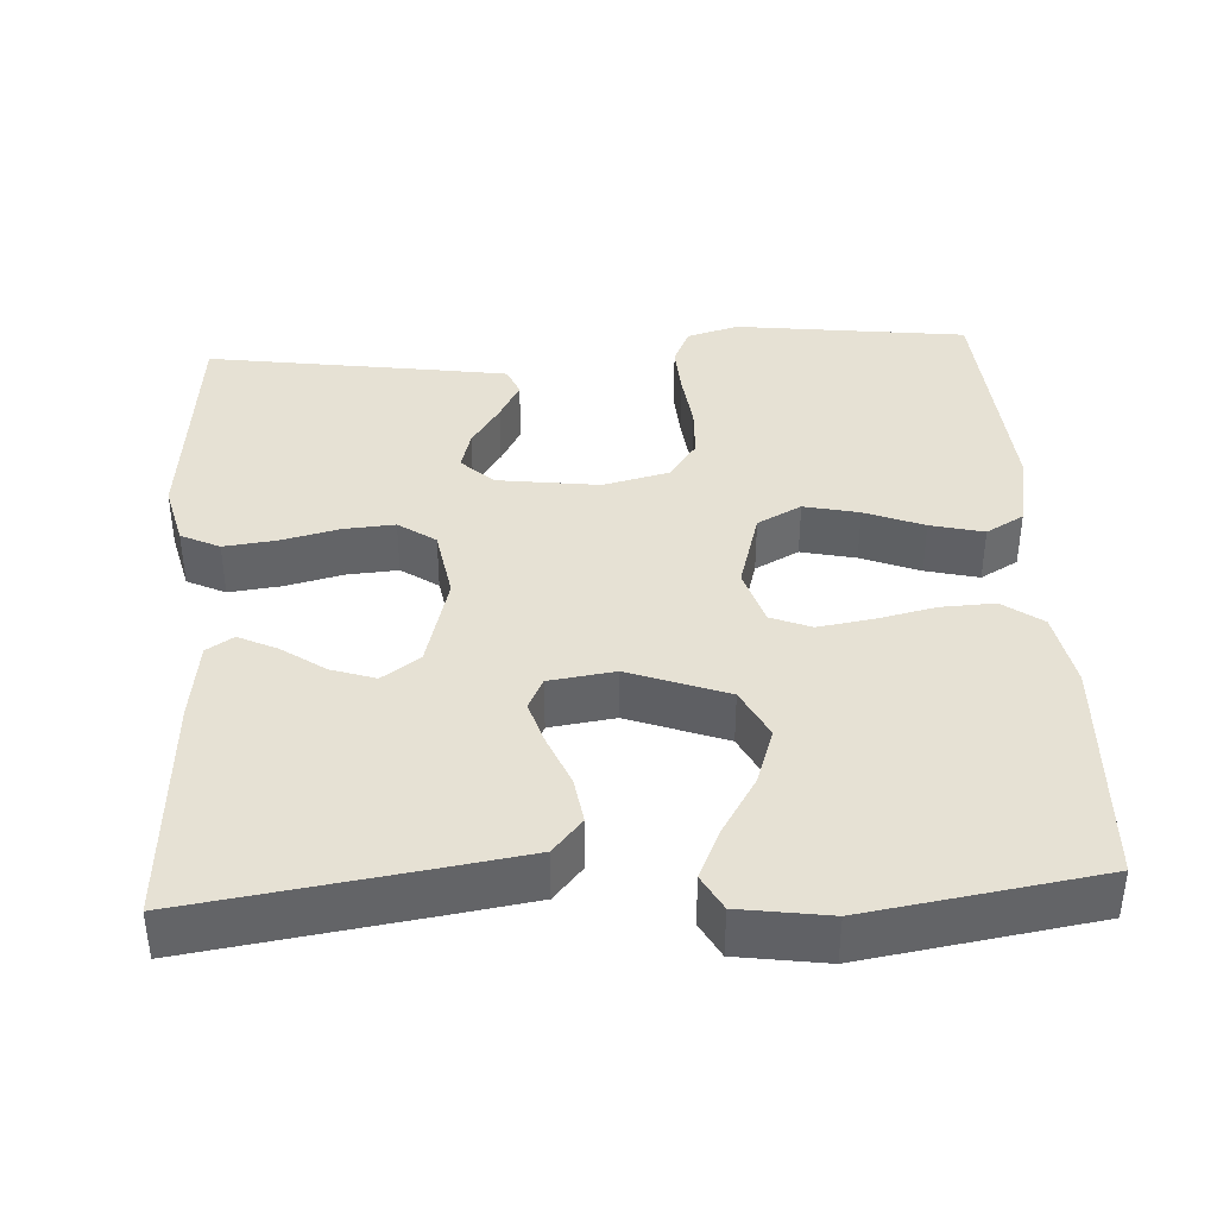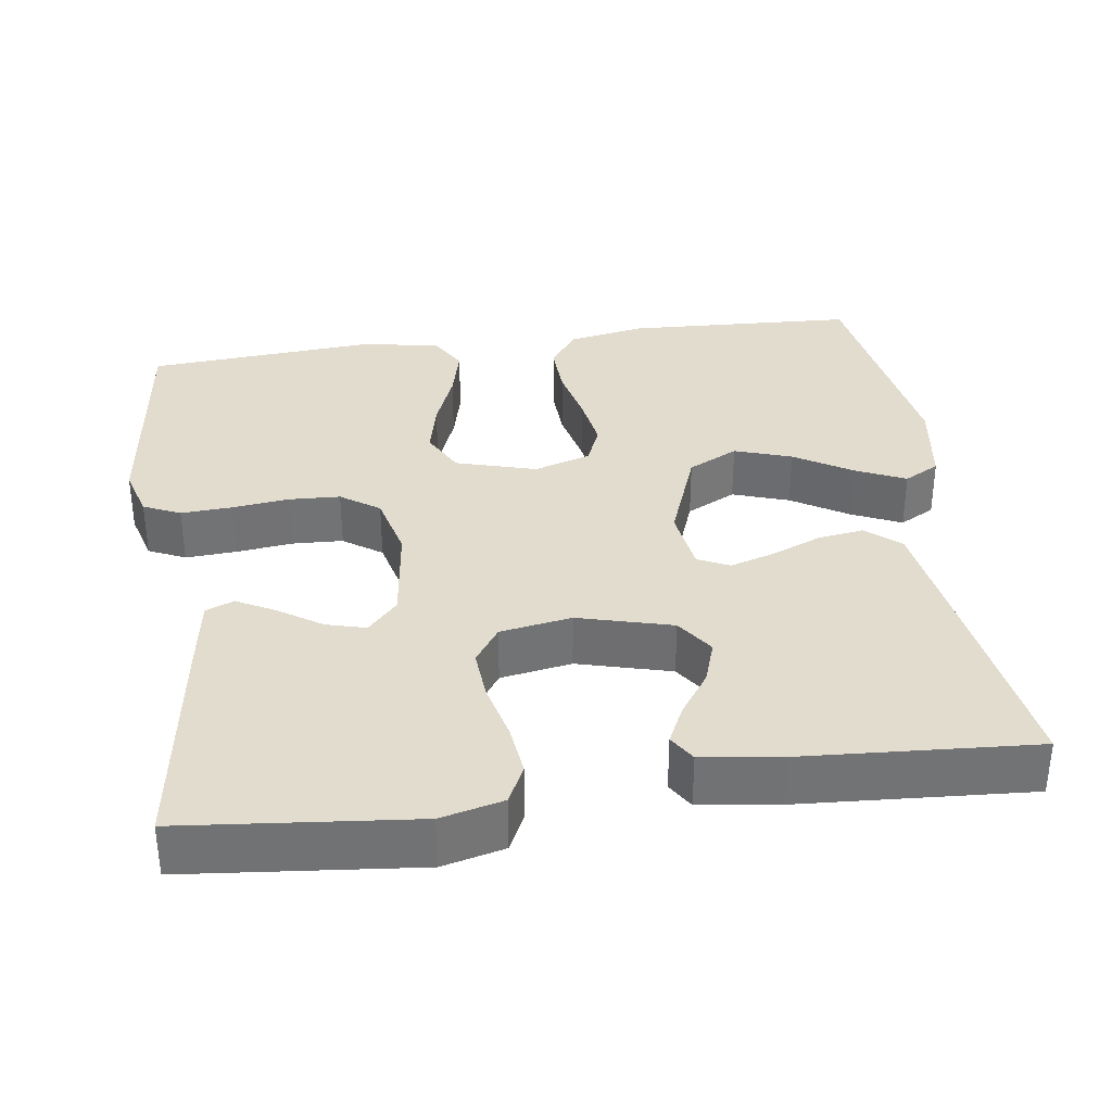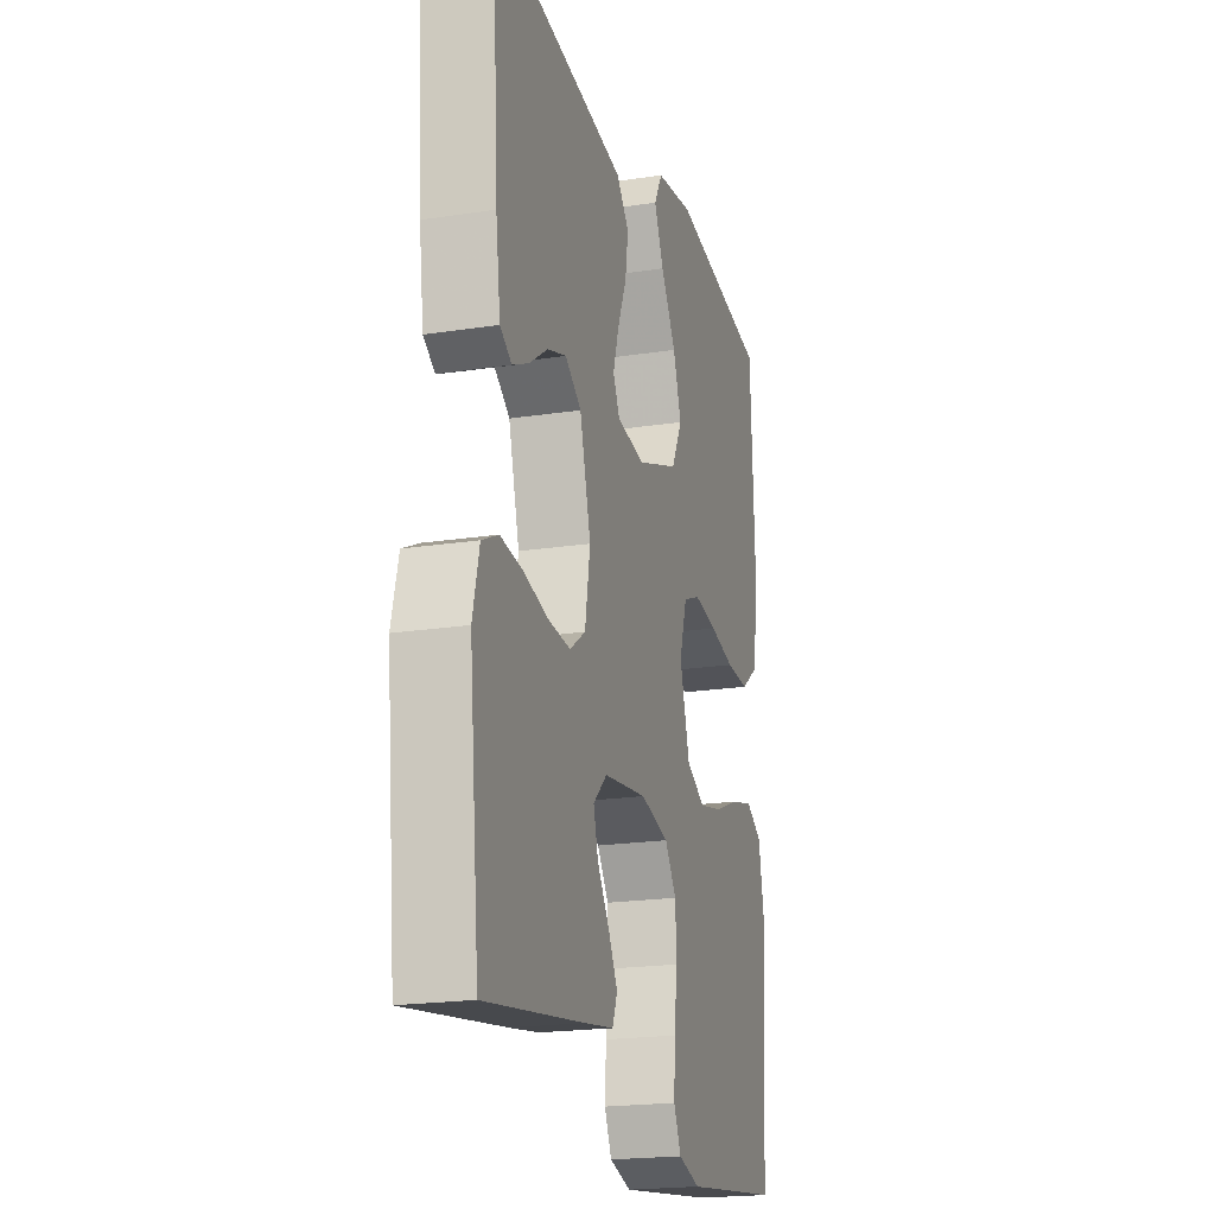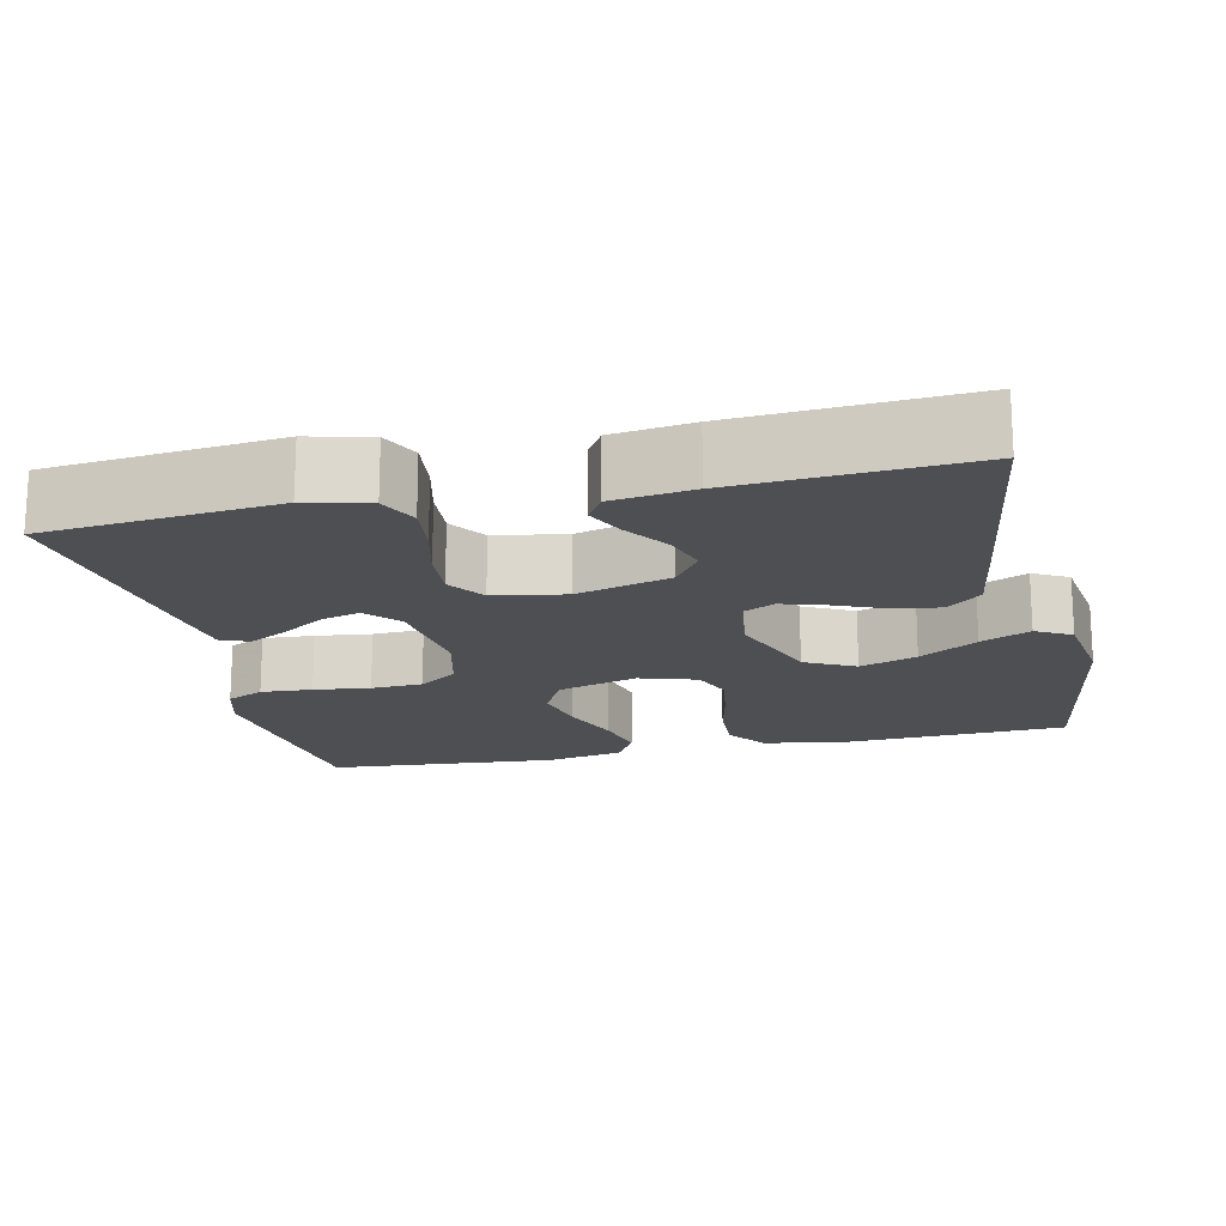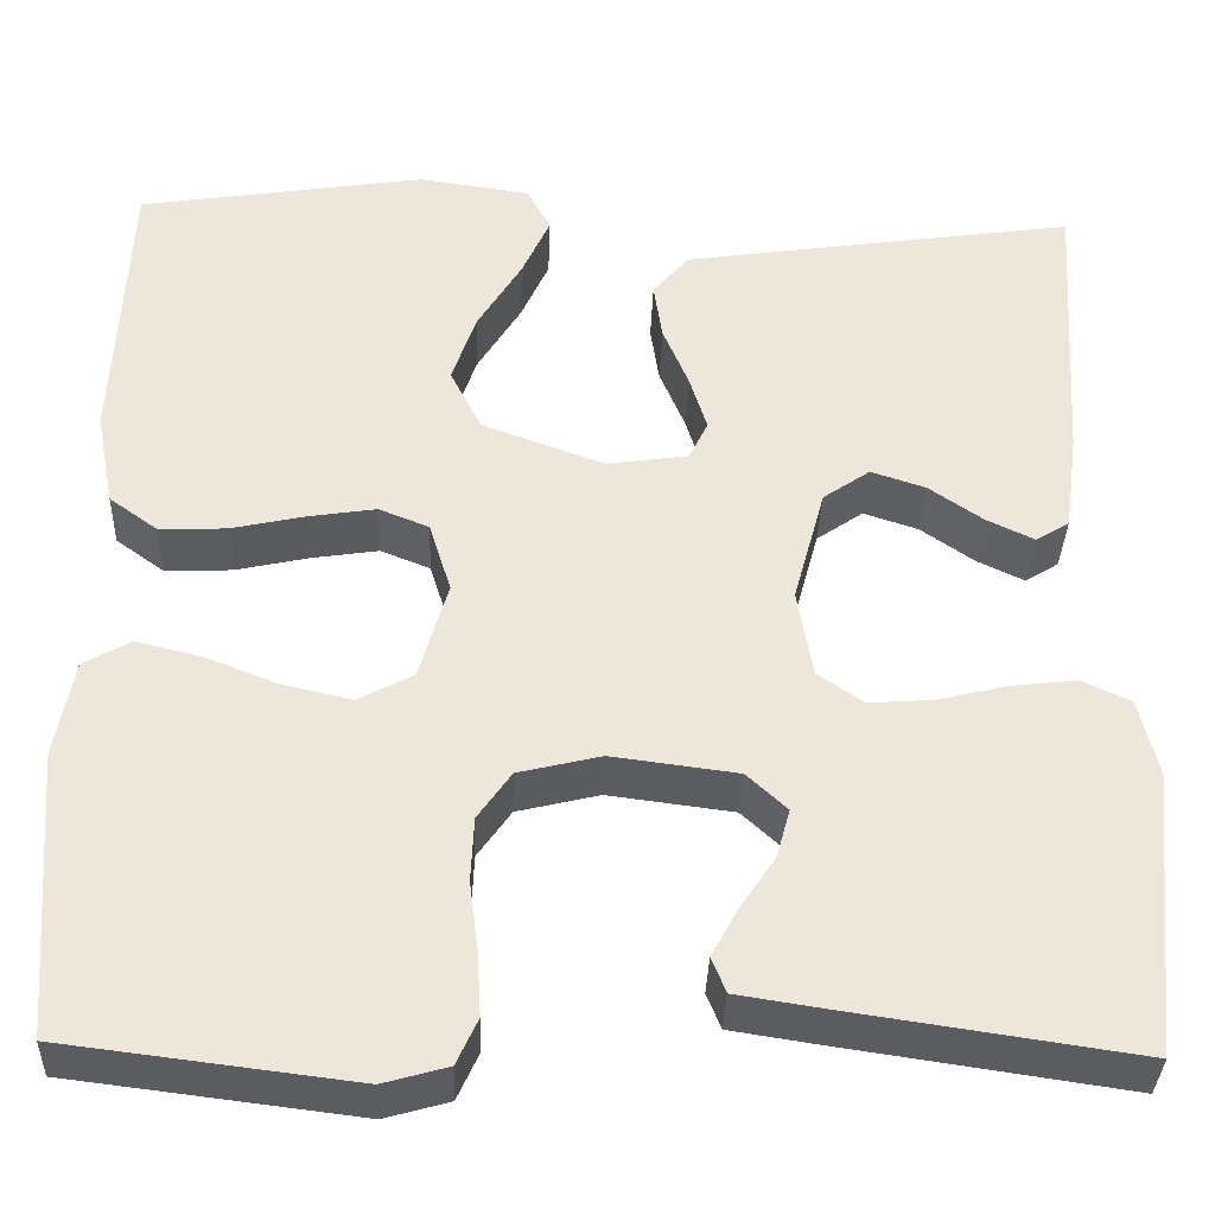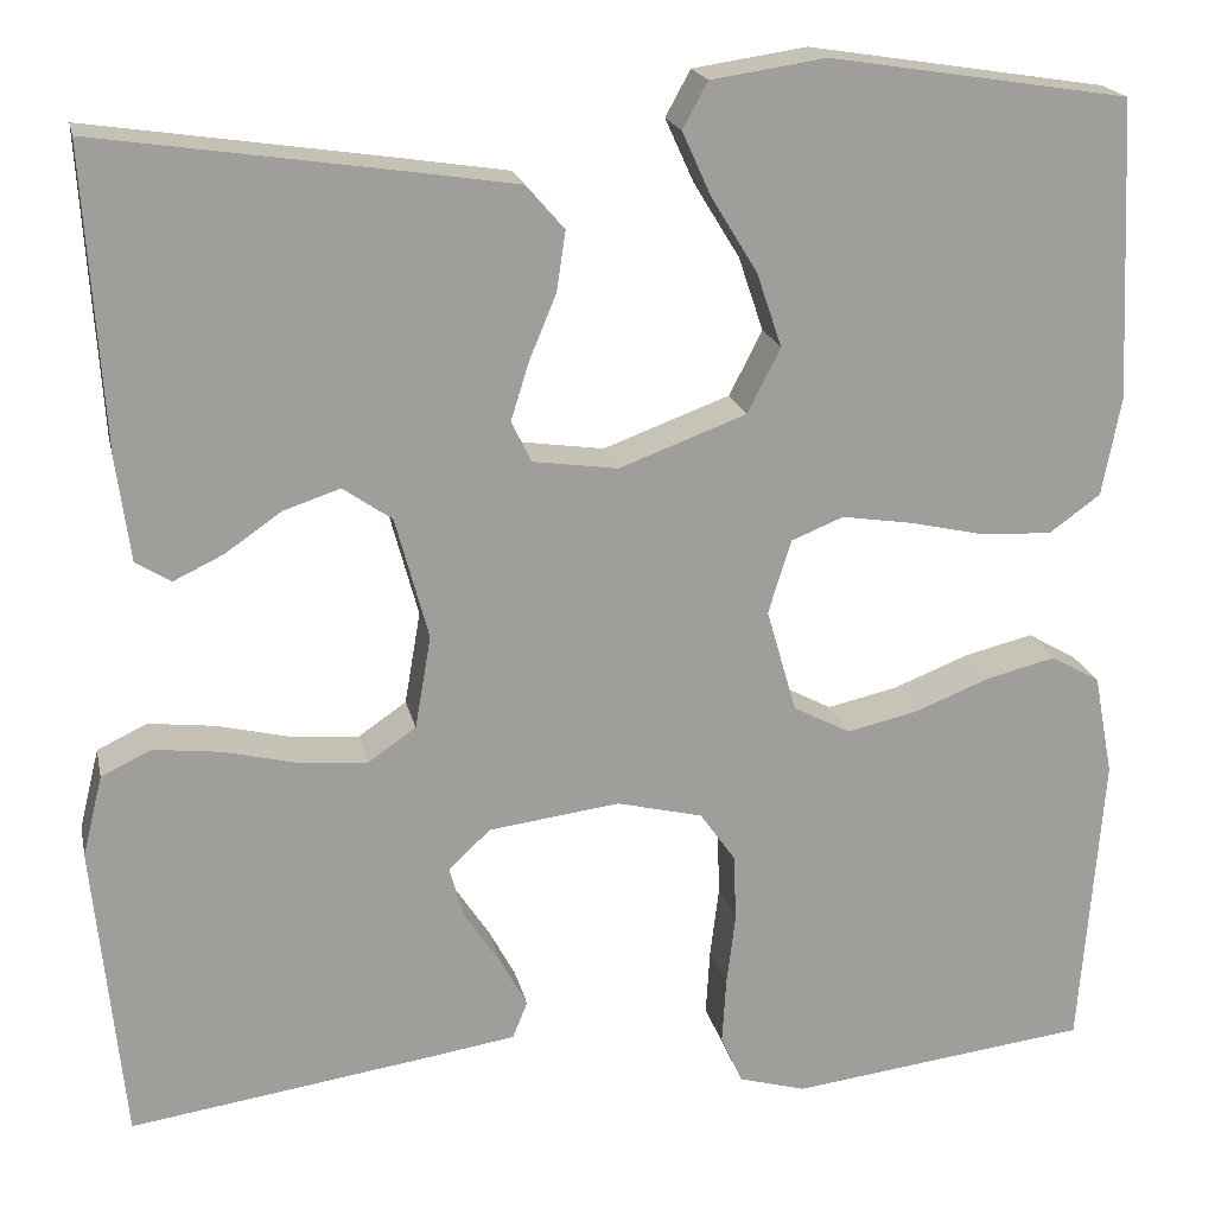
<metadata>
{"format":"obj","ext":"obj","renderer":"f3d","projection":"perspective","resolution":1024,"background":"white","views":[{"elev":39.3,"azim":-3.3,"up":"+Y"},{"elev":34.6,"azim":-98.0,"up":"+Y"},{"elev":-20.2,"azim":-74.2,"up":"+Z"},{"elev":-17.6,"azim":-77.5,"up":"+Y"},{"elev":-35.4,"azim":178.0,"up":"+Z"},{"elev":19.3,"azim":-12.0,"up":"+Z"}]}
</metadata>
<code>
v -0.5 0.07 0.5
v -0.2 0.07 0.456
v -0.089 0.07 0.439
v -0.051 0.07 0.395
v -0.06 0.07 0.335
v -0.087 0.07 0.27
v -0.105 0.07 0.212
v -0.085 0.07 0.171
v 0 0.07 0.159
v 0.127 0.07 0.206
v 0.16 0.07 0.271
v 0.135 0.07 0.345
v 0.089 0.07 0.42
v 0.06 0.07 0.484
v 0.085 0.07 0.53
v 0.2 0.07 0.547
v 0.5 0.07 0.5
v 0.514 0.07 0.2
v 0.495 0.07 0.101
v 0.444 0.07 0.064
v 0.374 0.07 0.067
v 0.298 0.07 0.084
v 0.227 0.07 0.095
v 0.175 0.07 0.074
v 0.152 0.07 0
v 0.182 0.07 -0.104
v 0.239 0.07 -0.134
v 0.31 0.07 -0.118
v 0.386 0.07 -0.088
v 0.455 0.07 -0.071
v 0.504 0.07 -0.099
v 0.523 0.07 -0.2
v 0.5 0.07 -0.5
v 0.2 0.07 -0.537
v 0.133 0.07 -0.518
v 0.111 0.07 -0.47
v 0.115 0.07 -0.403
v 0.124 0.07 -0.33
v 0.121 0.07 -0.263
v 0.086 0.07 -0.213
v 0 0.07 -0.192
v -0.131 0.07 -0.209
v -0.173 0.07 -0.248
v -0.159 0.07 -0.299
v -0.122 0.07 -0.355
v -0.095 0.07 -0.405
v -0.11 0.07 -0.442
v -0.2 0.07 -0.456
v -0.5 0.07 -0.5
v -0.53 0.07 -0.2
v -0.51 0.07 -0.119
v -0.46 0.07 -0.095
v -0.392 0.07 -0.103
v -0.318 0.07 -0.121
v -0.251 0.07 -0.126
v -0.203 0.07 -0.093
v -0.187 0.07 0
v -0.22 0.07 0.122
v -0.269 0.07 0.156
v -0.326 0.07 0.137
v -0.382 0.07 0.098
v -0.432 0.07 0.074
v -0.467 0.07 0.096
v -0.481 0.07 0.2
v -0.5 0 0.5
v -0.2 0 0.456
v -0.089 0 0.439
v -0.051 0 0.395
v -0.06 0 0.335
v -0.087 0 0.27
v -0.105 0 0.212
v -0.085 0 0.171
v 0 0 0.159
v 0.127 0 0.206
v 0.16 0 0.271
v 0.135 0 0.345
v 0.089 0 0.42
v 0.06 0 0.484
v 0.085 0 0.53
v 0.2 0 0.547
v 0.5 0 0.5
v 0.514 0 0.2
v 0.495 0 0.101
v 0.444 0 0.064
v 0.374 0 0.067
v 0.298 0 0.084
v 0.227 0 0.095
v 0.175 0 0.074
v 0.152 0 0
v 0.182 0 -0.104
v 0.239 0 -0.134
v 0.31 0 -0.118
v 0.386 0 -0.088
v 0.455 0 -0.071
v 0.504 0 -0.099
v 0.523 0 -0.2
v 0.5 0 -0.5
v 0.2 0 -0.537
v 0.133 0 -0.518
v 0.111 0 -0.47
v 0.115 0 -0.403
v 0.124 0 -0.33
v 0.121 0 -0.263
v 0.086 0 -0.213
v 0 0 -0.192
v -0.131 0 -0.209
v -0.173 0 -0.248
v -0.159 0 -0.299
v -0.122 0 -0.355
v -0.095 0 -0.405
v -0.11 0 -0.442
v -0.2 0 -0.456
v -0.5 0 -0.5
v -0.53 0 -0.2
v -0.51 0 -0.119
v -0.46 0 -0.095
v -0.392 0 -0.103
v -0.318 0 -0.121
v -0.251 0 -0.126
v -0.203 0 -0.093
v -0.187 0 0
v -0.22 0 0.122
v -0.269 0 0.156
v -0.326 0 0.137
v -0.382 0 0.098
v -0.432 0 0.074
v -0.467 0 0.096
v -0.481 0 0.2
f 3 4 5
f 2 3 5
f 1 2 5
f 64 1 5
f 63 64 5
f 62 63 5
f 61 62 5
f 60 61 5
f 59 60 5 6
f 58 59 6 7
f 57 58 7 8
f 56 57 8 9
f 52 53 54
f 51 52 54
f 50 51 54
f 49 50 54
f 48 49 54
f 47 48 54
f 46 47 54
f 45 46 54
f 44 45 54
f 43 44 54 55
f 42 43 55 56
f 36 37 38
f 35 36 38
f 34 35 38
f 33 34 38
f 32 33 38
f 31 32 38
f 30 31 38
f 29 30 38
f 28 29 38
f 27 28 38 39
f 26 27 39 40
f 20 21 22
f 19 20 22
f 18 19 22
f 17 18 22
f 16 17 22
f 15 16 22
f 14 15 22
f 13 14 22
f 12 13 22
f 11 12 22 23
f 10 11 23 24
f 10 24 25
f 9 10 25
f 56 9 25
f 42 56 25
f 41 42 25
f 25 26 40 41
f 69 68 67
f 69 67 66
f 69 66 65
f 69 65 128
f 69 128 127
f 69 127 126
f 69 126 125
f 69 125 124
f 70 69 124 123
f 71 70 123 122
f 72 71 122 121
f 73 72 121 120
f 118 117 116
f 118 116 115
f 118 115 114
f 118 114 113
f 118 113 112
f 118 112 111
f 118 111 110
f 118 110 109
f 118 109 108
f 119 118 108 107
f 120 119 107 106
f 102 101 100
f 102 100 99
f 102 99 98
f 102 98 97
f 102 97 96
f 102 96 95
f 102 95 94
f 102 94 93
f 102 93 92
f 103 102 92 91
f 104 103 91 90
f 86 85 84
f 86 84 83
f 86 83 82
f 86 82 81
f 86 81 80
f 86 80 79
f 86 79 78
f 86 78 77
f 86 77 76
f 87 86 76 75
f 88 87 75 74
f 89 88 74
f 89 74 73
f 89 73 120
f 89 120 106
f 89 106 105
f 105 104 90 89
f 1 65 66 2
f 2 66 67 3
f 3 67 68 4
f 4 68 69 5
f 5 69 70 6
f 6 70 71 7
f 7 71 72 8
f 8 72 73 9
f 9 73 74 10
f 10 74 75 11
f 11 75 76 12
f 12 76 77 13
f 13 77 78 14
f 14 78 79 15
f 15 79 80 16
f 16 80 81 17
f 17 81 82 18
f 18 82 83 19
f 19 83 84 20
f 20 84 85 21
f 21 85 86 22
f 22 86 87 23
f 23 87 88 24
f 24 88 89 25
f 25 89 90 26
f 26 90 91 27
f 27 91 92 28
f 28 92 93 29
f 29 93 94 30
f 30 94 95 31
f 31 95 96 32
f 32 96 97 33
f 33 97 98 34
f 34 98 99 35
f 35 99 100 36
f 36 100 101 37
f 37 101 102 38
f 38 102 103 39
f 39 103 104 40
f 40 104 105 41
f 41 105 106 42
f 42 106 107 43
f 43 107 108 44
f 44 108 109 45
f 45 109 110 46
f 46 110 111 47
f 47 111 112 48
f 48 112 113 49
f 49 113 114 50
f 50 114 115 51
f 51 115 116 52
f 52 116 117 53
f 53 117 118 54
f 54 118 119 55
f 55 119 120 56
f 56 120 121 57
f 57 121 122 58
f 58 122 123 59
f 59 123 124 60
f 60 124 125 61
f 61 125 126 62
f 62 126 127 63
f 63 127 128 64
f 64 128 65 1

</code>
